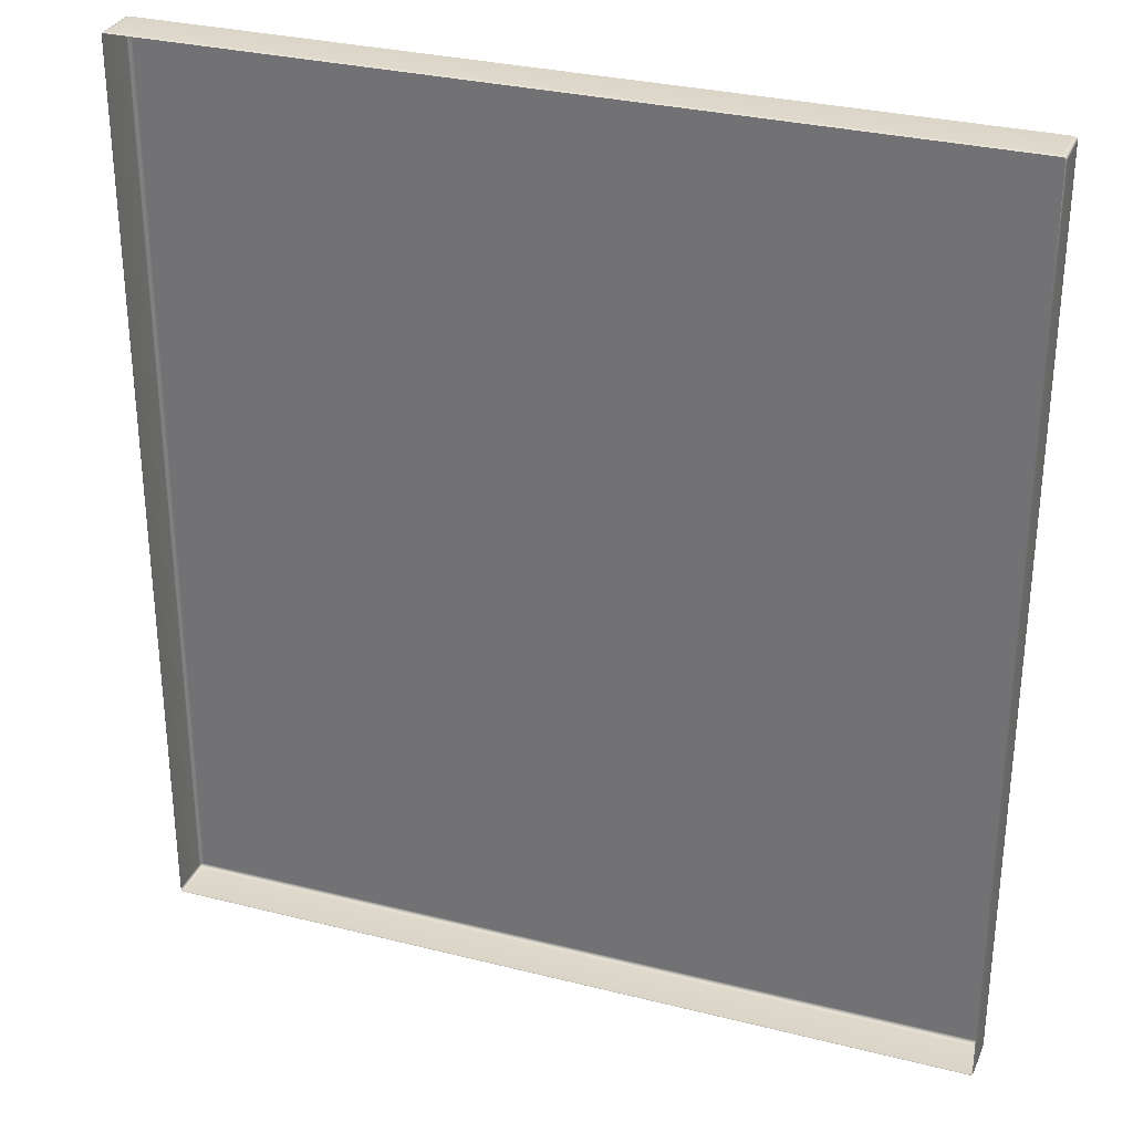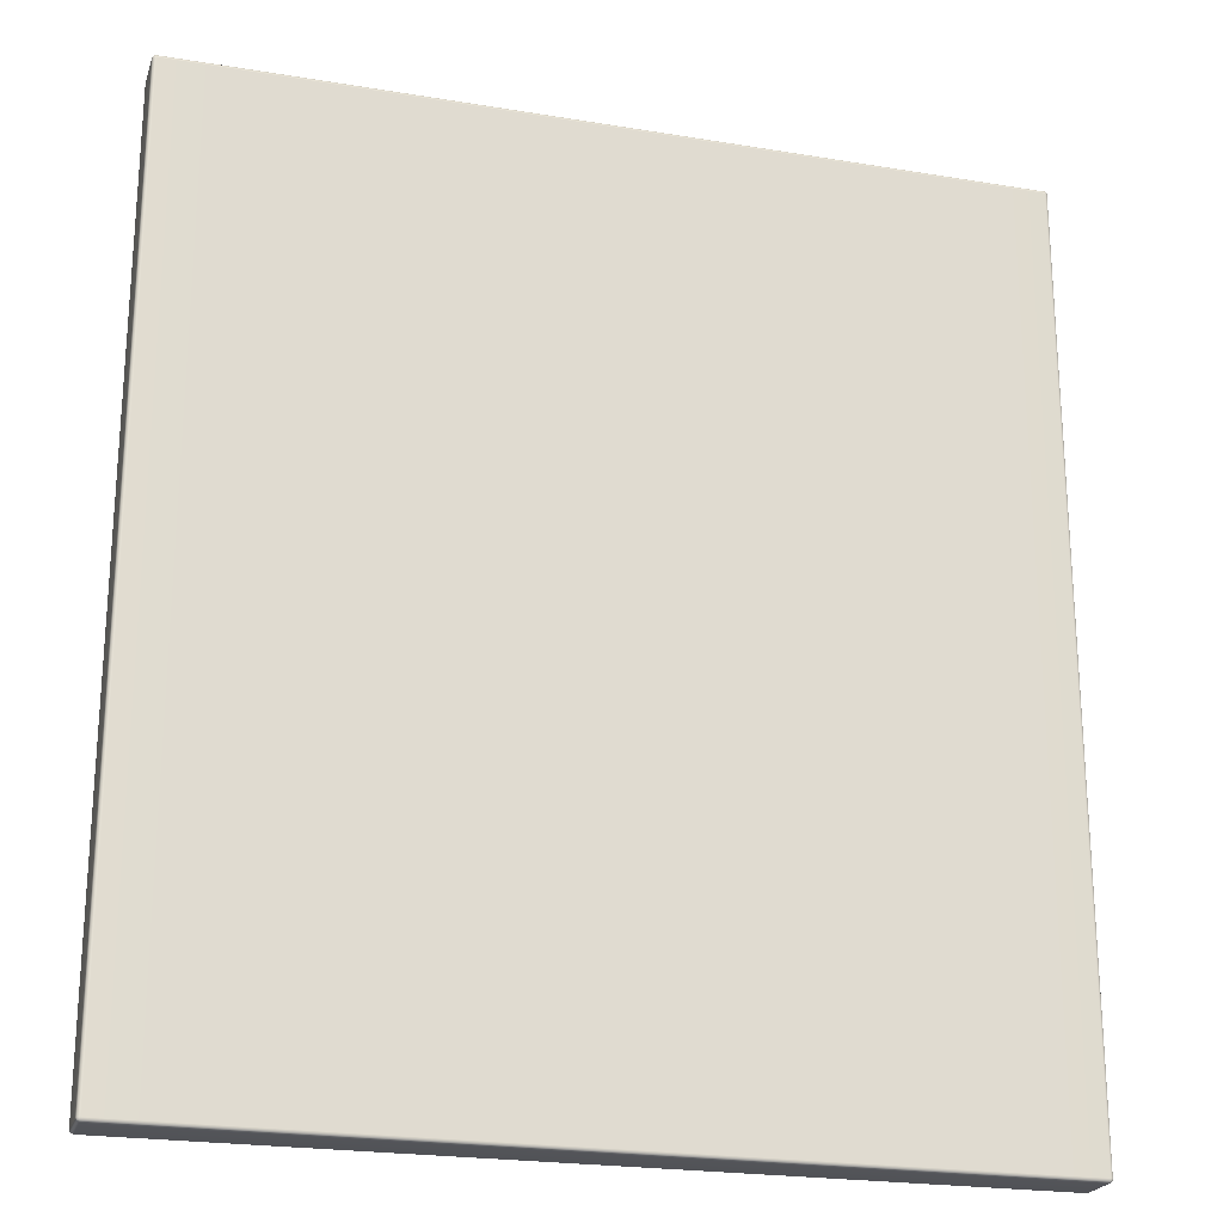
<metadata>
{"format":"obj","ext":"obj","renderer":"f3d","projection":"perspective","resolution":1024,"background":"white","views":[{"elev":30.7,"azim":19.9,"up":"+Z"},{"elev":-22.5,"azim":164.1,"up":"+Z"}]}
</metadata>
<code>
g ENV_Tut_Platform_05
v 5.983 -1.179 22.83
v 2.903 -1.179 22.83
v 2.903 -1.115 22.86
v 5.983 -1.115 22.86
v 9.063 -1.179 22.83
v 2.903 -0.09001 22.86
v 9.063 -1.115 22.86
v 10.19 -1.179 22.83
v 5.983 -0.09001 22.86
v 2.903 -0.0263 22.83
v 5.983 -0.0263 22.83
v 9.062 -0.09001 22.86
v 9.062 -0.0263 22.83
v 10.19 -1.115 22.86
v 10.19 -0.09001 22.86
v 10.19 -0.0263 22.83
v 10.25 -0.09001 22.83
v 10.24 -0.03793 22.82
v 10.25 -1.115 22.83
v 10.24 -1.168 22.82
v 5.983 -0.0263 22.83
v 2.903 -0.0263 22.83
v 2.903 -7.629e-06 22.77
v 5.983 -7.629e-06 22.77
v 2.903 -7.629e-06 21.82
v 5.983 -7.629e-06 21.82
v 2.903 -7.629e-06 18.6
v 5.983 -7.629e-06 18.6
v 10.25 -1.179 22.77
v 10.24 -1.168 22.82
v 10.25 -1.115 22.83
v 10.28 -1.115 22.77
v 10.28 -1.115 21.82
v 10.25 -1.179 21.82
v 10.25 -1.179 18.6
v 10.28 -1.115 18.6
v 10.28 -0.09001 22.77
v 10.25 -0.09001 22.83
v 10.28 -0.09001 21.82
v 10.28 -0.09001 18.6
v 10.25 -0.0263 22.77
v 10.24 -0.03793 22.82
v 10.25 -0.0263 21.82
v 10.25 -0.0263 18.6
v 10.25 -0.0263 22.77
v 10.24 -0.03793 22.82
v 10.19 -0.0263 22.83
v 10.19 -7.629e-06 22.77
v 10.25 -0.0263 21.82
v 9.062 -7.629e-06 22.77
v 9.062 -0.0263 22.83
v 10.19 -7.629e-06 21.82
v 10.25 -0.0263 18.6
v 10.19 -7.629e-06 18.6
v 9.062 -7.629e-06 21.82
v 9.062 -7.629e-06 18.6
v 5.983 -7.629e-06 22.77
v 5.983 -0.0263 22.83
v 5.983 -7.629e-06 21.82
v 5.983 -7.629e-06 18.6
v -10.22 -1.179 22.83
v -10.27 -1.168 22.82
v -10.28 -1.115 22.83
v -10.22 -1.115 22.86
v -9.151 -1.179 22.83
v -10.22 -0.09001 22.86
v -10.28 -0.09001 22.83
v -10.22 -0.0263 22.83
v -10.27 -0.03793 22.82
v -9.151 -0.09001 22.86
v -9.151 -0.0263 22.83
v -9.151 -1.115 22.86
v -6.097 -1.115 22.86
v -6.097 -1.179 22.83
v -6.097 -0.09001 22.86
v -6.097 -0.0263 22.83
v -10.28 -1.115 22.83
v -10.27 -1.168 22.82
v -10.28 -1.179 22.77
v -10.31 -1.115 22.77
v -10.28 -0.09001 22.83
v -10.28 -1.179 21.82
v -10.31 -0.09001 22.77
v -10.28 -0.0263 22.77
v -10.27 -0.03793 22.82
v -10.28 -0.0263 21.82
v -10.31 -0.09001 21.82
v -10.28 -0.0263 18.6
v -10.31 -0.09001 18.6
v -10.31 -1.115 21.82
v -10.31 -1.115 18.6
v -10.28 -1.179 18.6
v -10.22 -0.0263 22.83
v -10.27 -0.03793 22.82
v -10.28 -0.0263 22.77
v -10.22 -7.629e-06 22.77
v -9.151 -0.0263 22.83
v -10.22 -7.629e-06 21.82
v -10.28 -0.0263 21.82
v -9.151 -7.629e-06 22.77
v -6.097 -0.0263 22.83
v -6.097 -7.629e-06 22.77
v -9.15 -7.629e-06 21.82
v -6.096 -7.629e-06 21.82
v -6.096 -7.629e-06 18.6
v -9.15 -7.629e-06 18.6
v -10.22 -7.629e-06 18.6
v -10.28 -0.0263 18.6
v 2.903 -1.179 22.83
v -0.00151 -1.179 22.83
v -0.00151 -1.115 22.86
v 2.903 -1.115 22.86
v -0.00151 -0.09001 22.86
v 2.903 -0.09001 22.86
v -0.00151 -0.0263 22.83
v 2.903 -0.0263 22.83
v 2.903 -0.0263 22.83
v -0.00151 -0.0263 22.83
v -0.00151 -7.629e-06 22.77
v 2.903 -7.629e-06 22.77
v 2.903 -7.629e-06 21.82
v -0.00151 -7.629e-06 21.82
v 2.903 -7.629e-06 18.6
v -0.00151 -7.629e-06 18.6
v -0.00151 -1.179 22.83
v -3.042 -1.179 22.83
v -3.042 -1.115 22.86
v -0.00151 -1.115 22.86
v -3.042 -0.09001 22.86
v -0.00151 -0.09001 22.86
v -3.042 -0.0263 22.83
v -0.00151 -0.0263 22.83
v -0.00151 -0.0263 22.83
v -3.042 -0.0263 22.83
v -3.042 -7.629e-06 22.77
v -0.00151 -7.629e-06 22.77
v -0.00151 -7.629e-06 21.82
v -3.042 -7.629e-06 21.82
v -0.00151 -7.629e-06 18.6
v -3.042 -7.629e-06 18.6
v -3.042 -1.179 22.83
v -6.097 -1.179 22.83
v -6.097 -1.115 22.86
v -3.042 -1.115 22.86
v -6.097 -0.09001 22.86
v -3.042 -0.09001 22.86
v -6.097 -0.0263 22.83
v -3.042 -0.0263 22.83
v -3.042 -0.0263 22.83
v -6.097 -0.0263 22.83
v -6.097 -7.629e-06 22.77
v -3.042 -7.629e-06 22.77
v -3.042 -7.629e-06 21.82
v -6.096 -7.629e-06 21.82
v -3.042 -7.629e-06 18.6
v -6.096 -7.629e-06 18.6
v 10.25 -0.0263 1.138
v 10.25 -0.0263 4.374
v 10.19 -7.629e-06 4.374
v 10.19 -7.629e-06 1.138
v 9.062 -7.629e-06 4.374
v 10.25 -0.0263 0.09
v 9.062 -7.629e-06 1.138
v 5.983 -7.629e-06 4.374
v 5.983 -7.629e-06 1.138
v 5.983 -7.629e-06 0.09
v 9.062 -7.629e-06 0.09
v 5.983 -0.0263 0.02629
v 9.062 -0.0263 0.02629
v 10.19 -0.0263 0.02629
v 10.24 -0.03793 0.03792
v 10.19 -7.629e-06 0.09
v 5.983 -7.629e-06 4.374
v 2.903 -7.629e-06 4.374
v 2.903 -7.629e-06 1.138
v 5.983 -7.629e-06 1.138
v 2.903 -7.629e-06 0.09
v 5.983 -7.629e-06 0.09
v 2.903 -0.0263 0.02629
v 5.983 -0.0263 0.02629
v -10.28 -0.0263 1.138
v -10.28 -0.0263 4.374
v -10.31 -0.09001 4.374
v -10.31 -0.09001 1.138
v -10.31 -1.115 4.374
v -10.28 -0.0263 0.09
v -10.31 -1.115 1.138
v -10.28 -1.179 4.374
v -10.28 -1.179 1.138
v -10.31 -0.09001 0.0905
v -10.31 -1.115 0.09
v -10.28 -1.179 0.09
v -10.28 -0.09001 0.02629
v -10.27 -0.03793 0.03792
v -10.28 -1.115 0.02629
v -10.27 -1.168 0.03792
v 2.903 -7.629e-06 4.374
v -0.00151 -7.629e-06 4.374
v -0.00151 -7.629e-06 1.138
v 2.903 -7.629e-06 1.138
v -0.00151 -7.629e-06 0.09
v 2.903 -7.629e-06 0.09
v -0.00151 -0.0263 0.02629
v 2.903 -0.0263 0.02629
v 10.19 -7.629e-06 7.836
v 10.25 -0.0263 4.374
v 10.25 -0.0263 7.836
v 10.19 -7.629e-06 4.374
v 9.062 -7.629e-06 7.836
v 9.062 -7.629e-06 4.374
v 5.983 -7.629e-06 7.836
v 5.983 -7.629e-06 4.374
v 10.25 -0.0263 7.836
v 10.25 -0.0263 4.374
v 10.28 -0.09001 4.374
v 10.28 -0.09001 7.837
v 10.28 -1.115 4.374
v 10.28 -1.115 7.836
v 10.25 -1.179 4.374
v 10.25 -1.179 7.836
v 5.983 -7.629e-06 7.836
v 2.903 -7.629e-06 7.836
v 2.903 -7.629e-06 4.374
v 5.983 -7.629e-06 4.374
v 10.19 -7.629e-06 11.8
v 10.25 -0.0263 7.836
v 10.25 -0.0263 11.8
v 10.19 -7.629e-06 7.836
v 9.062 -7.629e-06 11.8
v 9.062 -7.629e-06 7.836
v 5.983 -7.629e-06 11.8
v 5.983 -7.629e-06 7.836
v 10.25 -0.0263 11.8
v 10.25 -0.0263 7.836
v 10.28 -0.09001 7.837
v 10.28 -0.09001 11.8
v 10.28 -1.115 7.836
v 10.28 -1.115 11.8
v 10.25 -1.179 7.836
v 10.25 -1.179 11.8
v 5.983 -7.629e-06 11.8
v 2.903 -7.629e-06 11.8
v 2.903 -7.629e-06 7.836
v 5.983 -7.629e-06 7.836
v 10.19 -7.629e-06 15.22
v 10.25 -0.0263 11.8
v 10.25 -0.0263 15.22
v 10.19 -7.629e-06 11.8
v 9.062 -7.629e-06 15.22
v 9.062 -7.629e-06 11.8
v 5.983 -7.629e-06 15.22
v 5.983 -7.629e-06 11.8
v 10.25 -0.0263 15.22
v 10.25 -0.0263 11.8
v 10.28 -0.09001 11.8
v 10.28 -0.09001 15.22
v 10.28 -1.115 11.8
v 10.28 -1.115 15.22
v 10.25 -1.179 11.8
v 10.25 -1.179 15.22
v 5.983 -7.629e-06 15.22
v 2.903 -7.629e-06 15.22
v 2.903 -7.629e-06 11.8
v 5.983 -7.629e-06 11.8
v -0.00151 -7.629e-06 1.138
v -0.00151 -7.629e-06 4.374
v -3.042 -7.629e-06 4.374
v -3.042 -7.629e-06 1.138
v -3.042 -7.629e-06 0.09
v -0.00151 -7.629e-06 0.09
v -3.042 -0.0263 0.02629
v -0.00151 -0.0263 0.02629
v -3.042 -7.629e-06 1.138
v -3.042 -7.629e-06 4.374
v -6.096 -7.629e-06 4.374
v -6.096 -7.629e-06 1.138
v -6.096 -7.629e-06 0.09
v -3.042 -7.629e-06 0.09
v -6.096 -0.0263 0.02629
v -3.042 -0.0263 0.02629
v -6.096 -7.629e-06 1.138
v -6.096 -7.629e-06 4.374
v -9.15 -7.629e-06 4.374
v -9.15 -7.629e-06 1.138
v -10.22 -7.629e-06 4.374
v -6.096 -7.629e-06 0.09
v -10.22 -7.629e-06 1.138
v -10.28 -0.0263 4.374
v -10.28 -0.0263 1.138
v -9.15 -7.629e-06 0.09
v -10.22 -7.629e-06 0.09
v -10.28 -0.0263 0.09
v -10.22 -0.0263 0.02629
v -10.27 -0.03793 0.03792
v -9.15 -0.0263 0.02629
v -6.096 -0.0263 0.02629
v -10.31 -0.09001 7.836
v -10.28 -0.0263 4.374
v -10.28 -0.0263 7.836
v -10.31 -0.09001 4.374
v -10.31 -1.115 7.836
v -10.31 -1.115 4.374
v -10.28 -1.179 7.836
v -10.28 -1.179 4.374
v -10.28 -0.0263 7.836
v -10.28 -0.0263 4.374
v -10.22 -7.629e-06 4.374
v -10.22 -7.629e-06 7.836
v -9.15 -7.629e-06 4.374
v -9.15 -7.629e-06 7.836
v -6.096 -7.629e-06 7.837
v -6.096 -7.629e-06 4.374
v -10.31 -0.09001 11.8
v -10.28 -0.0263 7.836
v -10.28 -0.0263 11.8
v -10.31 -0.09001 7.836
v -10.31 -1.115 11.8
v -10.31 -1.115 7.836
v -10.28 -1.179 11.8
v -10.28 -1.179 7.836
v -10.28 -0.0263 11.8
v -10.28 -0.0263 7.836
v -10.22 -7.629e-06 7.836
v -10.22 -7.629e-06 11.8
v -9.15 -7.629e-06 7.836
v -9.15 -7.629e-06 11.8
v -6.096 -7.629e-06 11.8
v -6.096 -7.629e-06 7.837
v -10.31 -0.09001 15.22
v -10.28 -0.0263 11.8
v -10.28 -0.0263 15.22
v -10.31 -0.09001 11.8
v -10.31 -1.115 15.22
v -10.31 -1.115 11.8
v -10.28 -1.179 15.22
v -10.28 -1.179 11.8
v -10.28 -0.0263 15.22
v -10.28 -0.0263 11.8
v -10.22 -7.629e-06 11.8
v -10.22 -7.629e-06 15.22
v -9.15 -7.629e-06 11.8
v -9.15 -7.629e-06 15.22
v -6.096 -7.629e-06 15.22
v -6.096 -7.629e-06 11.8
v 2.903 -7.629e-06 4.374
v 2.903 -7.629e-06 7.836
v -0.00151 -7.629e-06 7.837
v -0.00151 -7.629e-06 4.374
v -0.00151 -7.629e-06 4.374
v -0.00151 -7.629e-06 7.837
v -3.042 -7.629e-06 7.837
v -3.042 -7.629e-06 4.374
v -3.042 -7.629e-06 4.374
v -3.042 -7.629e-06 7.837
v -6.096 -7.629e-06 7.837
v -6.096 -7.629e-06 4.374
v 2.903 -7.629e-06 7.836
v 2.903 -7.629e-06 11.8
v -0.00151 -7.629e-06 11.8
v -0.00151 -7.629e-06 7.837
v -0.00151 -7.629e-06 7.837
v -0.00151 -7.629e-06 11.8
v -3.042 -7.629e-06 11.8
v -3.042 -7.629e-06 7.837
v -3.042 -7.629e-06 7.837
v -3.042 -7.629e-06 11.8
v -6.096 -7.629e-06 11.8
v -6.096 -7.629e-06 7.837
v 2.903 -7.629e-06 11.8
v 2.903 -7.629e-06 15.22
v -0.00151 -7.629e-06 15.22
v -0.00151 -7.629e-06 11.8
v -0.00151 -7.629e-06 11.8
v -0.00151 -7.629e-06 15.22
v -3.042 -7.629e-06 15.22
v -3.042 -7.629e-06 11.8
v -3.042 -7.629e-06 11.8
v -3.042 -7.629e-06 15.22
v -6.096 -7.629e-06 15.22
v -6.096 -7.629e-06 11.8
v 5.983 -0.0263 0.02629
v 2.903 -0.0263 0.02629
v 2.903 -0.09001 -7.629e-06
v 5.983 -0.09001 -7.629e-06
v 2.903 -1.115 -7.629e-06
v 9.062 -0.0263 0.02629
v 5.983 -1.115 -7.629e-06
v 2.903 -1.179 0.02629
v 5.983 -1.179 0.02629
v 9.062 -0.09001 -7.629e-06
v 9.063 -1.115 -7.629e-06
v 9.063 -1.179 0.02629
v 10.19 -1.179 0.02629
v 10.19 -0.09001 -7.629e-06
v 10.19 -0.0263 0.02629
v 10.19 -1.115 -7.629e-06
v 10.25 -0.09001 0.02629
v 10.24 -0.03793 0.03792
v 10.25 -1.115 0.02629
v 10.24 -1.168 0.03792
v 10.25 -1.179 0.09
v 10.25 -1.115 0.02629
v 10.24 -1.168 0.03792
v 10.28 -1.115 0.09
v 10.28 -1.115 1.138
v 10.25 -1.179 1.138
v 10.25 -1.179 4.374
v 10.28 -1.115 4.374
v 10.28 -0.09001 4.374
v 10.28 -0.09001 1.138
v 10.25 -0.0263 4.374
v 10.25 -0.0263 1.138
v 10.28 -0.09001 0.0905
v 10.25 -0.09001 0.02629
v 10.25 -0.0263 0.09
v 10.24 -0.03793 0.03792
v -10.22 -1.179 0.02629
v -10.28 -1.115 0.02629
v -10.27 -1.168 0.03792
v -10.22 -1.115 -7.629e-06
v -9.15 -1.115 -7.629e-06
v -9.15 -1.179 0.02629
v -10.22 -0.09001 -7.629e-06
v -10.28 -0.09001 0.02629
v -6.096 -1.115 -7.629e-06
v -6.096 -1.179 0.02629
v -6.096 -0.09001 -7.629e-06
v -9.15 -0.09001 -7.629e-06
v -6.096 -0.0263 0.02629
v -9.15 -0.0263 0.02629
v -10.22 -0.0263 0.02629
v -10.27 -0.03793 0.03792
v 2.903 -1.115 -7.629e-06
v -0.00151 -1.179 0.02629
v 2.903 -1.179 0.02629
v -0.00151 -1.115 -7.629e-06
v 2.903 -0.09001 -7.629e-06
v -0.00151 -0.09001 -7.629e-06
v 2.903 -0.0263 0.02629
v -0.00151 -0.0263 0.02629
v -0.00151 -1.115 -7.629e-06
v -3.042 -1.179 0.02629
v -0.00151 -1.179 0.02629
v -3.042 -1.115 -7.629e-06
v -0.00151 -0.09001 -7.629e-06
v -3.042 -0.09001 -7.629e-06
v -0.00151 -0.0263 0.02629
v -3.042 -0.0263 0.02629
v -3.042 -1.115 -7.629e-06
v -6.096 -1.179 0.02629
v -3.042 -1.179 0.02629
v -6.096 -1.115 -7.629e-06
v -3.042 -0.09001 -7.629e-06
v -6.096 -0.09001 -7.629e-06
v -3.042 -0.0263 0.02629
v -6.096 -0.0263 0.02629
v 10.28 -1.115 18.6
v 10.25 -1.179 15.22
v 10.25 -1.179 18.6
v 10.28 -1.115 15.22
v 10.28 -0.09001 18.6
v 10.28 -0.09001 15.22
v 10.25 -0.0263 18.6
v 10.25 -0.0263 15.22
v 10.19 -7.629e-06 18.6
v 10.25 -0.0263 15.22
v 10.25 -0.0263 18.6
v 10.19 -7.629e-06 15.22
v 9.062 -7.629e-06 18.6
v 9.062 -7.629e-06 15.22
v 5.983 -7.629e-06 18.6
v 5.983 -7.629e-06 15.22
v 2.903 -7.629e-06 18.6
v 2.903 -7.629e-06 15.22
v 5.983 -7.629e-06 15.22
v 5.983 -7.629e-06 18.6
v 2.903 -7.629e-06 15.22
v 2.903 -7.629e-06 18.6
v -0.00151 -7.629e-06 18.6
v -0.00151 -7.629e-06 15.22
v -0.00151 -7.629e-06 15.22
v -0.00151 -7.629e-06 18.6
v -3.042 -7.629e-06 18.6
v -3.042 -7.629e-06 15.22
v -3.042 -7.629e-06 15.22
v -3.042 -7.629e-06 18.6
v -6.096 -7.629e-06 18.6
v -6.096 -7.629e-06 15.22
v -9.15 -7.629e-06 18.6
v -6.096 -7.629e-06 15.22
v -6.096 -7.629e-06 18.6
v -9.15 -7.629e-06 15.22
v -10.22 -7.629e-06 18.6
v -10.22 -7.629e-06 15.22
v -10.28 -0.0263 18.6
v -10.28 -0.0263 15.22
v -10.31 -0.09001 18.6
v -10.28 -0.0263 15.22
v -10.28 -0.0263 18.6
v -10.31 -0.09001 15.22
v -10.31 -1.115 18.6
v -10.31 -1.115 15.22
v -10.28 -1.179 18.6
v -10.28 -1.179 15.22
g ENV_Tut_Platform_05_0
f 3 2 1
f 4 3 1
f 4 1 5
f 3 4 6
f 7 4 5
f 7 5 8
f 4 9 6
f 4 7 9
f 10 6 9
f 11 10 9
f 11 9 12
f 7 12 9
f 13 11 12
f 14 7 8
f 7 14 12
f 13 12 15
f 14 15 12
f 16 13 15
f 15 17 16
f 17 15 14
f 17 18 16
f 19 17 14
f 14 8 19
f 8 20 19
f 23 22 21
f 24 23 21
f 25 23 24
f 26 25 24
f 27 25 26
f 28 27 26
f 31 30 29
f 32 31 29
f 33 32 29
f 34 33 29
f 34 35 33
f 35 36 33
f 32 37 31
f 32 33 37
f 37 38 31
f 33 36 39
f 33 39 37
f 36 40 39
f 37 41 38
f 37 39 41
f 41 42 38
f 39 43 41
f 39 40 43
f 40 44 43
f 47 46 45
f 48 47 45
f 45 49 48
f 48 50 47
f 50 51 47
f 49 52 48
f 50 48 52
f 49 53 52
f 53 54 52
f 55 52 54
f 55 50 52
f 56 55 54
f 50 57 51
f 57 50 55
f 57 58 51
f 59 57 55
f 59 55 56
f 60 59 56
f 63 62 61
f 64 63 61
f 64 61 65
f 64 66 63
f 66 67 63
f 66 68 67
f 68 69 67
f 68 66 70
f 70 66 64
f 71 68 70
f 72 64 65
f 72 70 64
f 73 72 65
f 70 72 73
f 74 73 65
f 75 70 73
f 71 70 75
f 76 71 75
f 79 78 77
f 80 79 77
f 77 81 80
f 82 79 80
f 81 83 80
f 83 81 84
f 81 85 84
f 84 86 83
f 86 87 83
f 83 87 80
f 86 88 87
f 88 89 87
f 87 90 80
f 87 89 90
f 90 82 80
f 89 91 90
f 90 91 82
f 91 92 82
f 95 94 93
f 96 95 93
f 96 93 97
f 96 98 95
f 98 99 95
f 100 96 97
f 100 97 101
f 102 100 101
f 100 103 96
f 103 100 102
f 103 98 96
f 104 103 102
f 104 105 103
f 105 106 103
f 103 106 98
f 106 107 98
f 98 107 99
f 107 108 99
f 111 110 109
f 112 111 109
f 111 112 113
f 112 114 113
f 115 113 114
f 116 115 114
f 119 118 117
f 120 119 117
f 119 120 121
f 122 119 121
f 122 121 123
f 124 122 123
f 127 126 125
f 128 127 125
f 127 128 129
f 128 130 129
f 131 129 130
f 132 131 130
f 135 134 133
f 136 135 133
f 135 136 137
f 138 135 137
f 138 137 139
f 140 138 139
f 143 142 141
f 144 143 141
f 143 144 145
f 144 146 145
f 147 145 146
f 148 147 146
f 151 150 149
f 152 151 149
f 151 152 153
f 154 151 153
f 154 153 155
f 156 154 155
f 159 158 157
f 160 159 157
f 161 159 160
f 157 162 160
f 163 161 160
f 164 161 163
f 165 164 163
f 165 163 166
f 163 167 166
f 163 160 167
f 168 166 167
f 169 168 167
f 169 167 170
f 171 170 162
f 162 172 160
f 160 172 167
f 170 172 162
f 167 172 170
f 175 174 173
f 176 175 173
f 175 176 177
f 176 178 177
f 179 177 178
f 180 179 178
f 183 182 181
f 184 183 181
f 185 183 184
f 181 186 184
f 187 185 184
f 188 185 187
f 189 188 187
f 186 190 184
f 184 190 187
f 187 191 189
f 190 191 187
f 191 192 189
f 193 190 186
f 190 193 191
f 194 193 186
f 193 195 191
f 192 191 195
f 196 192 195
f 199 198 197
f 200 199 197
f 199 200 201
f 200 202 201
f 203 201 202
f 204 203 202
f 207 206 205
f 206 208 205
f 209 205 208
f 210 209 208
f 211 209 210
f 212 211 210
f 215 214 213
f 216 215 213
f 217 215 216
f 218 217 216
f 219 217 218
f 220 219 218
f 223 222 221
f 224 223 221
f 227 226 225
f 226 228 225
f 229 225 228
f 230 229 228
f 231 229 230
f 232 231 230
f 235 234 233
f 236 235 233
f 237 235 236
f 238 237 236
f 239 237 238
f 240 239 238
f 243 242 241
f 244 243 241
f 247 246 245
f 246 248 245
f 249 245 248
f 250 249 248
f 251 249 250
f 252 251 250
f 255 254 253
f 256 255 253
f 257 255 256
f 258 257 256
f 259 257 258
f 260 259 258
f 263 262 261
f 264 263 261
f 267 266 265
f 268 267 265
f 268 265 269
f 265 270 269
f 271 269 270
f 272 271 270
f 275 274 273
f 276 275 273
f 276 273 277
f 273 278 277
f 279 277 278
f 280 279 278
f 283 282 281
f 284 283 281
f 285 283 284
f 281 286 284
f 287 285 284
f 288 285 287
f 289 288 287
f 286 290 284
f 284 290 287
f 287 291 289
f 290 291 287
f 291 292 289
f 292 291 293
f 293 291 290
f 294 292 293
f 295 293 290
f 295 290 286
f 296 295 286
f 299 298 297
f 298 300 297
f 297 300 301
f 300 302 301
f 301 302 303
f 302 304 303
f 307 306 305
f 308 307 305
f 309 307 308
f 310 309 308
f 309 310 311
f 312 309 311
f 315 314 313
f 314 316 313
f 313 316 317
f 316 318 317
f 317 318 319
f 318 320 319
f 323 322 321
f 324 323 321
f 325 323 324
f 326 325 324
f 325 326 327
f 328 325 327
f 331 330 329
f 330 332 329
f 329 332 333
f 332 334 333
f 333 334 335
f 334 336 335
f 339 338 337
f 340 339 337
f 341 339 340
f 342 341 340
f 341 342 343
f 344 341 343
f 347 346 345
f 348 347 345
f 351 350 349
f 352 351 349
f 355 354 353
f 356 355 353
f 359 358 357
f 360 359 357
f 363 362 361
f 364 363 361
f 367 366 365
f 368 367 365
f 371 370 369
f 372 371 369
f 375 374 373
f 376 375 373
f 379 378 377
f 380 379 377
f 383 382 381
f 384 383 381
f 383 384 385
f 384 381 386
f 384 387 385
f 388 385 387
f 389 388 387
f 390 384 386
f 384 390 387
f 389 387 391
f 390 391 387
f 392 389 391
f 392 391 393
f 390 386 394
f 390 394 391
f 386 395 394
f 391 396 393
f 394 396 391
f 397 394 395
f 394 397 396
f 398 397 395
f 397 399 396
f 393 396 399
f 400 393 399
f 403 402 401
f 402 404 401
f 401 404 405
f 406 401 405
f 406 405 407
f 405 408 407
f 409 408 405
f 410 409 405
f 405 404 410
f 411 409 410
f 412 411 410
f 413 404 402
f 404 413 410
f 410 413 412
f 414 413 402
f 413 415 412
f 415 413 414
f 416 415 414
f 419 418 417
f 418 420 417
f 417 420 421
f 422 417 421
f 423 420 418
f 424 423 418
f 422 421 425
f 426 422 425
f 425 421 427
f 428 421 420
f 421 428 427
f 423 428 420
f 427 428 429
f 428 430 429
f 428 423 430
f 423 431 430
f 431 423 424
f 432 431 424
f 435 434 433
f 434 436 433
f 437 433 436
f 438 437 436
f 437 438 439
f 438 440 439
f 443 442 441
f 442 444 441
f 445 441 444
f 446 445 444
f 445 446 447
f 446 448 447
f 451 450 449
f 450 452 449
f 453 449 452
f 454 453 452
f 453 454 455
f 454 456 455
f 459 458 457
f 458 460 457
f 457 460 461
f 460 462 461
f 461 462 463
f 462 464 463
f 467 466 465
f 466 468 465
f 469 465 468
f 470 469 468
f 471 469 470
f 472 471 470
f 475 474 473
f 476 475 473
f 479 478 477
f 480 479 477
f 483 482 481
f 484 483 481
f 487 486 485
f 488 487 485
f 491 490 489
f 490 492 489
f 489 492 493
f 492 494 493
f 493 494 495
f 494 496 495
f 499 498 497
f 498 500 497
f 497 500 501
f 500 502 501
f 501 502 503
f 502 504 503

</code>
